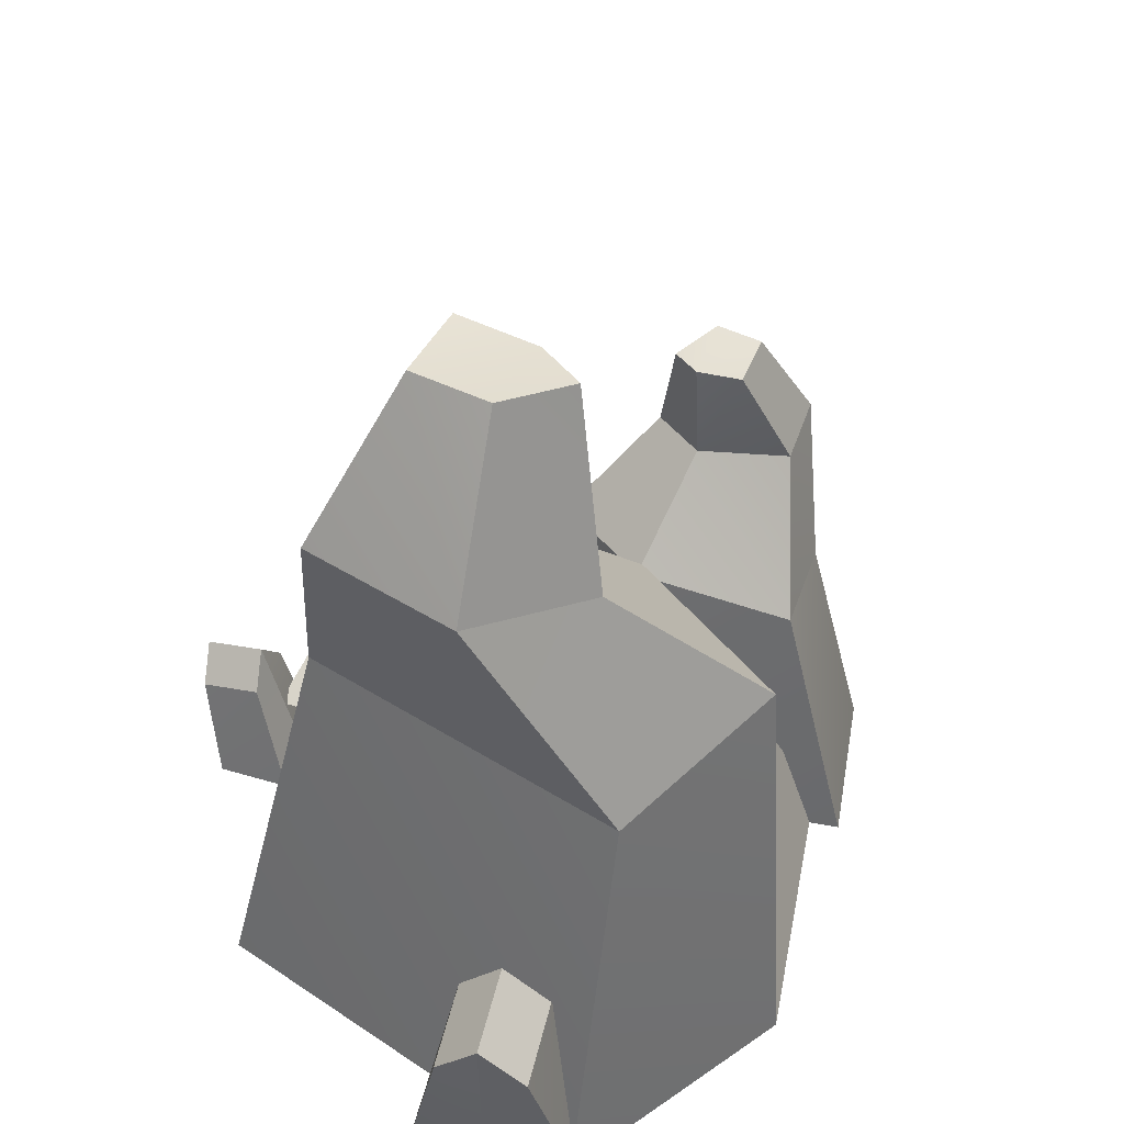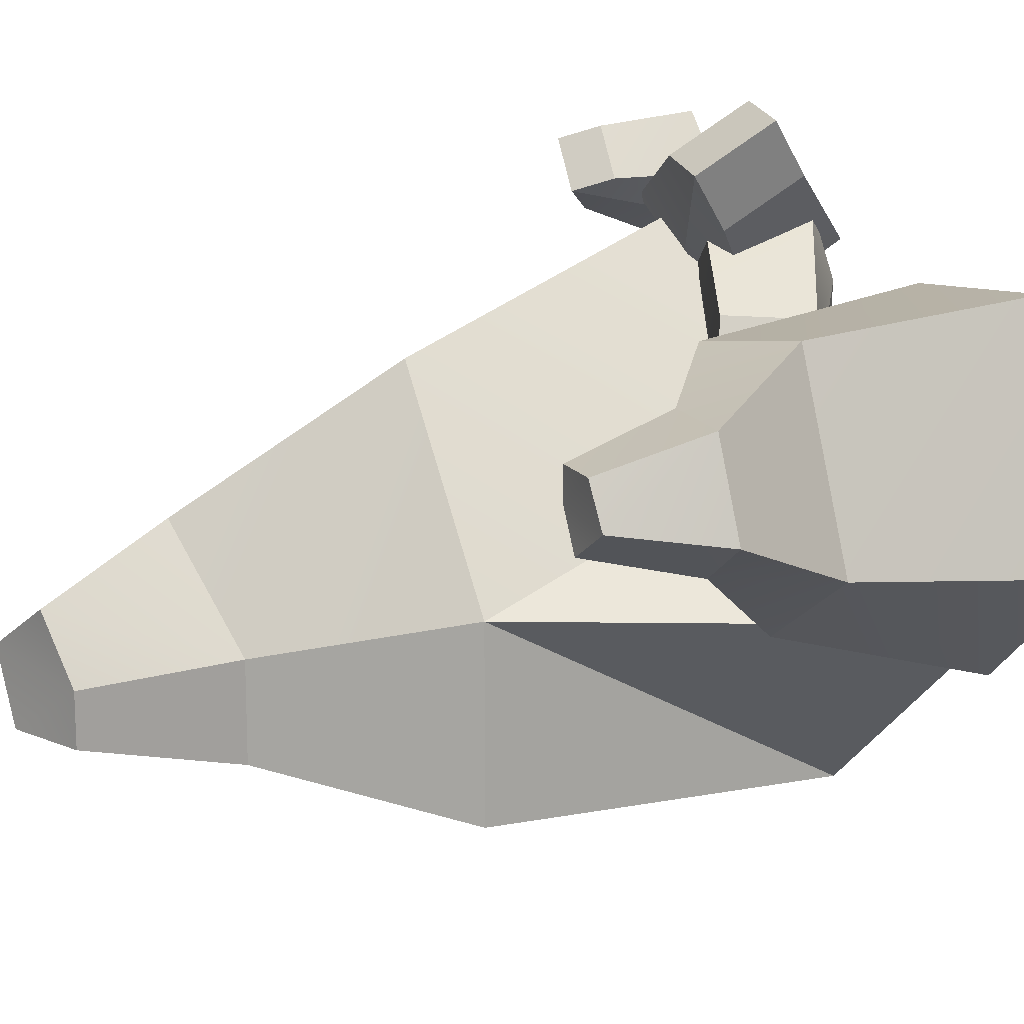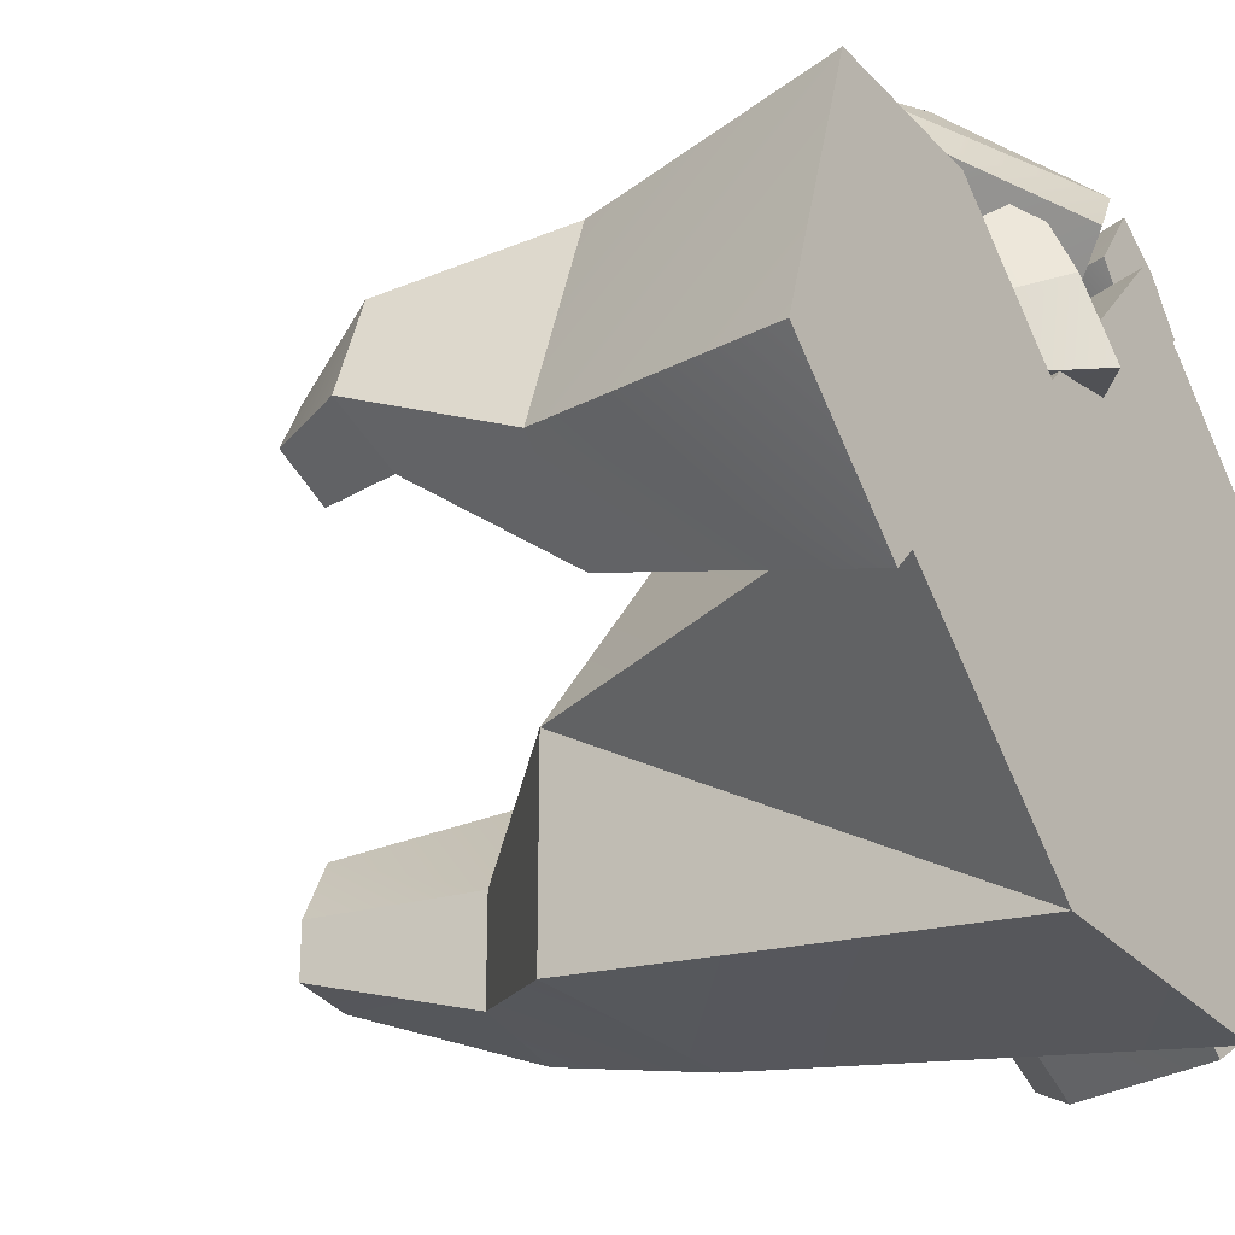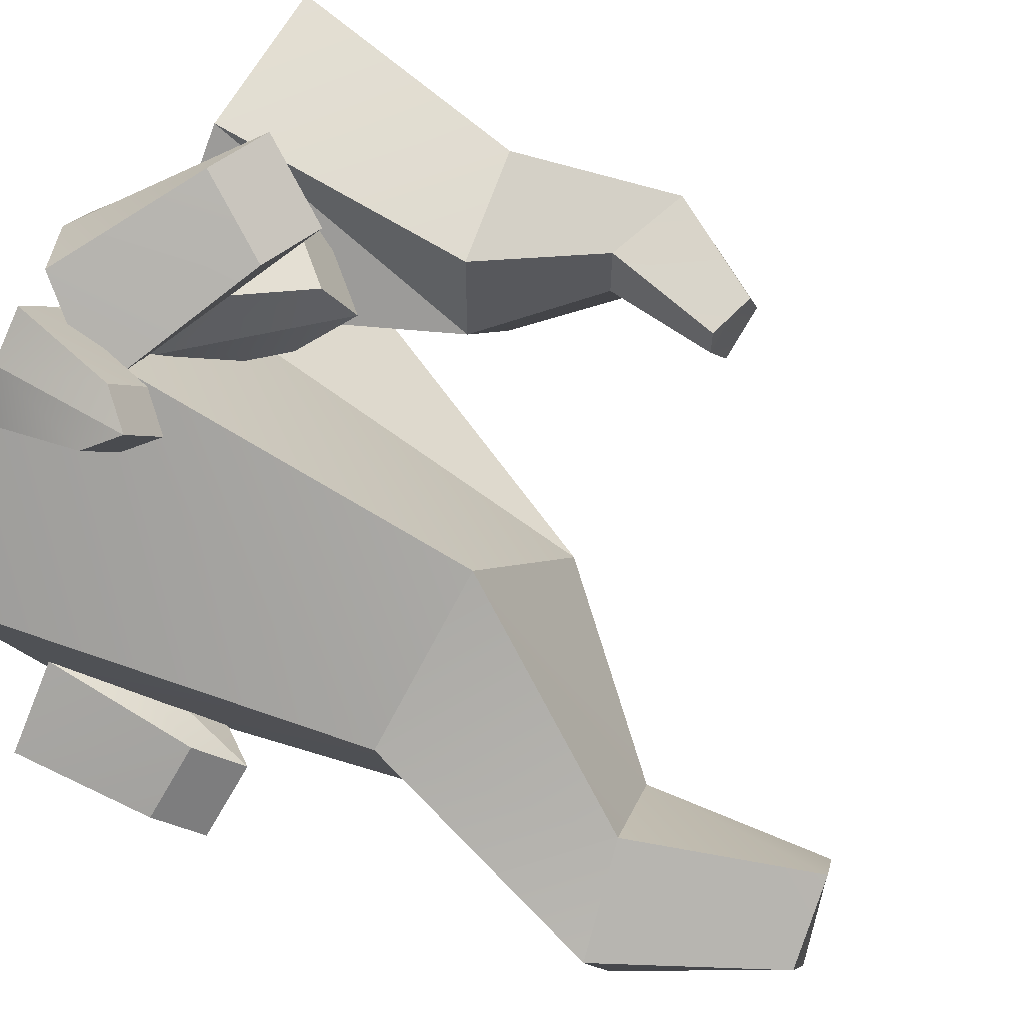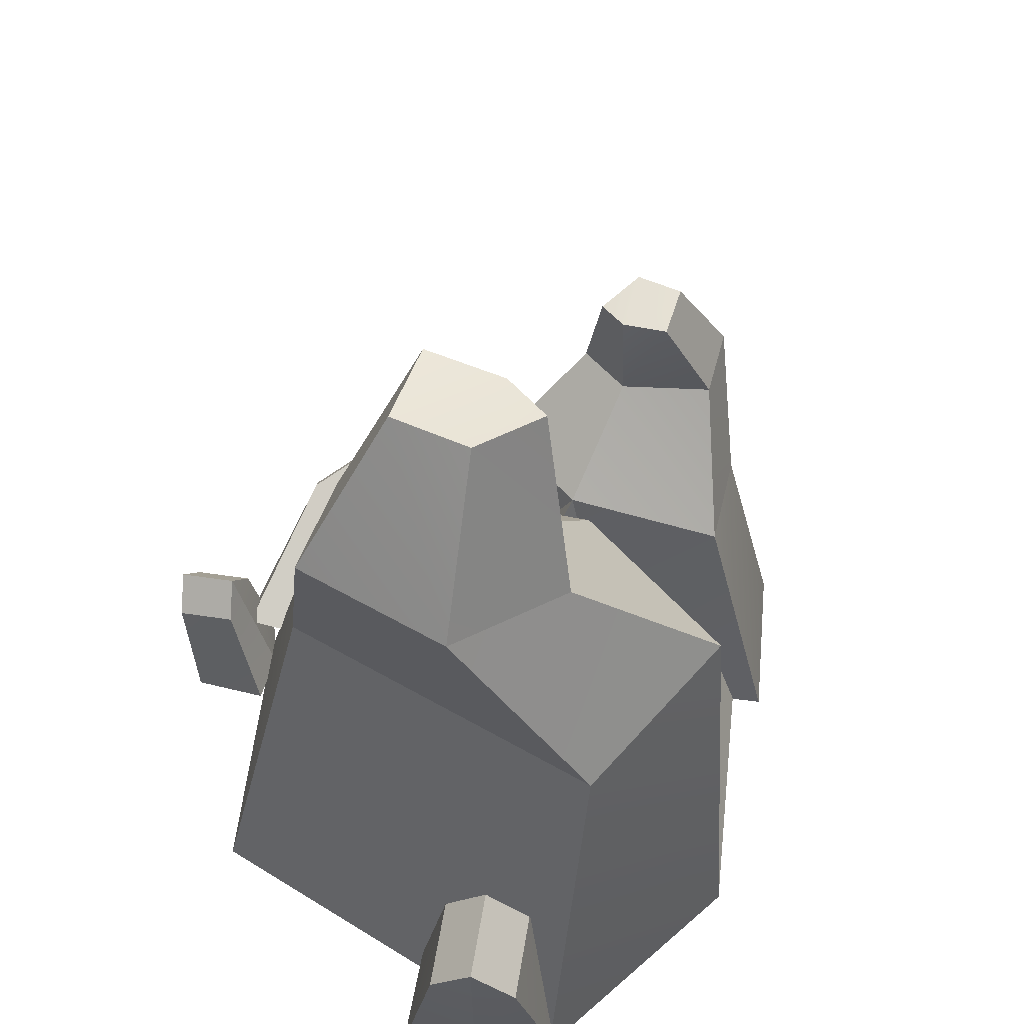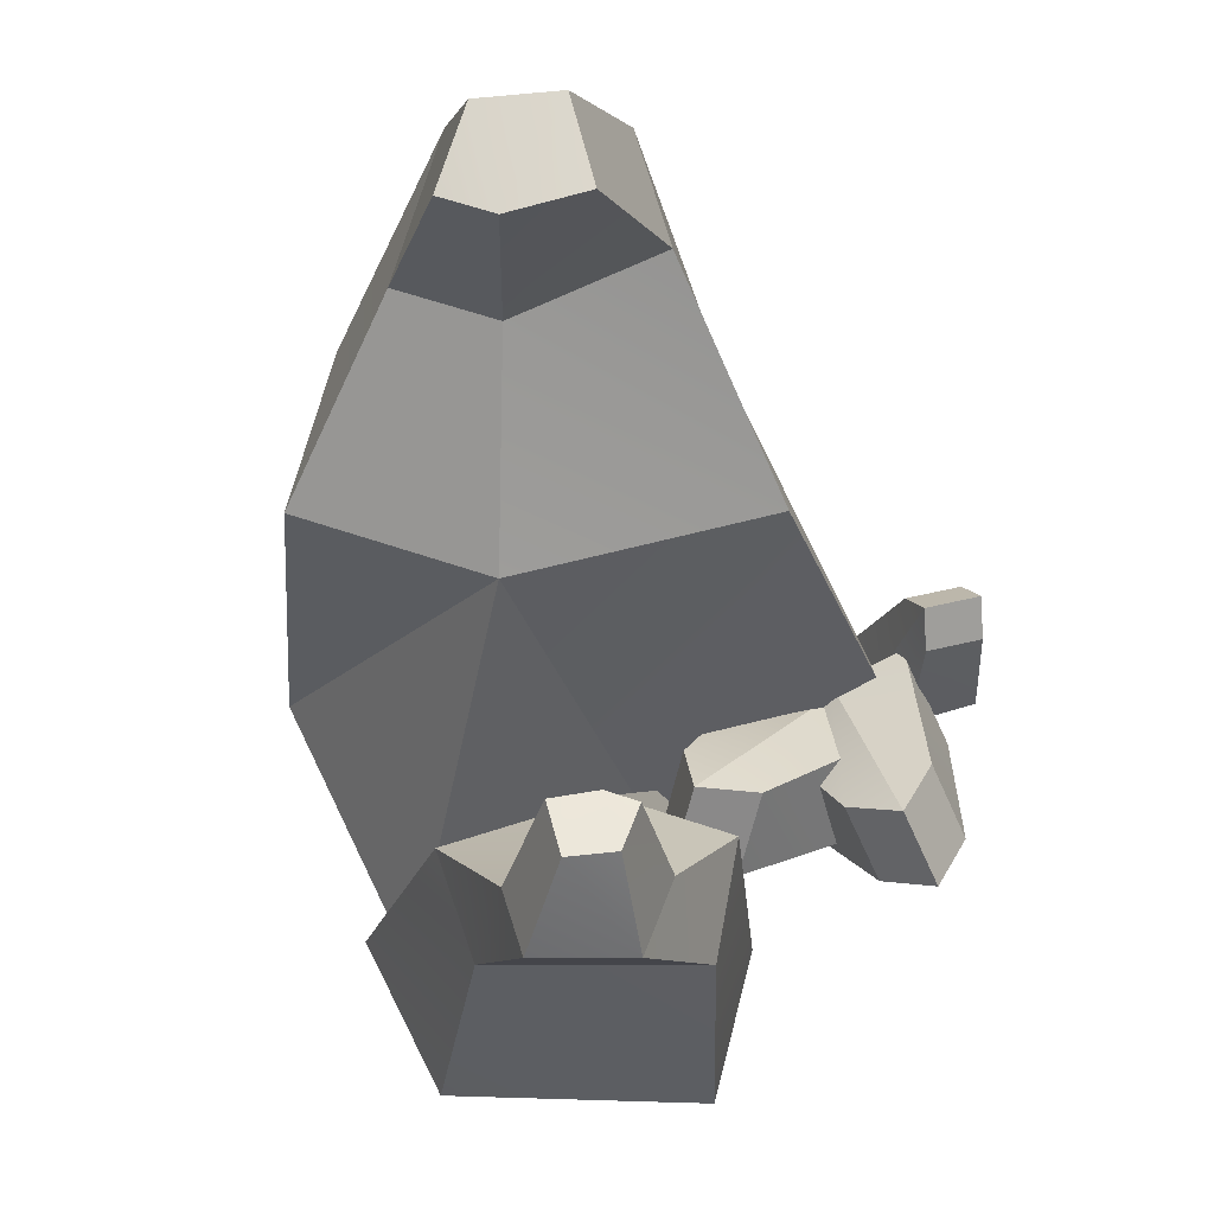
<metadata>
{"format":"obj","ext":"obj","renderer":"f3d","projection":"perspective","resolution":1024,"background":"white","views":[{"elev":43.8,"azim":145.4,"up":"+Y"},{"elev":14.8,"azim":-125.3,"up":"+Z"},{"elev":-25.9,"azim":-54.7,"up":"+Z"},{"elev":61.6,"azim":120.0,"up":"+Z"},{"elev":51.7,"azim":141.1,"up":"+Y"},{"elev":63.0,"azim":-71.1,"up":"+Y"}]}
</metadata>
<code>
o Rock_Type3_01_mesh_Cube.020
v -0.502 0.1842 0.2259
v -0.2931 -0.058 0.4659
v -0.625 0.2838 0.2901
v -0.3508 0.3587 0.2315
v -0.2368 -0.1007 0.2765
v -0.4152 0.4075 0.4479
v -0.03463 0.1693 0.4915
v -0.4738 0.4583 0.2957
v -0.3014 0.02696 0.66
v -0.09094 0.212 0.6808
v -0.03277 0.07872 0.2968
v -0.5664 0.233 0.4422
v -0.449 0.1842 0.7645
v -0.1355 -0.058 0.7099
v -0.4576 0.2838 0.903
v -0.3659 0.3587 0.638
v -0.2684 -0.1007 0.5638
v -0.214 0.4075 0.805
v 0.02015 0.1693 0.5019
v -0.3746 0.4583 0.7765
v 0.02635 0.02696 0.8174
v 0.1531 0.212 0.6481
v -0.1455 0.07872 0.3996
v -0.2971 0.233 0.9315
v 0.1983 0.3015 0.8282
v 0.2544 0.04861 0.7755
v 0.2685 0.3834 0.7951
v 0.1096 0.3234 0.706
v 0.1462 0.04861 0.854
v 0.2331 0.3234 0.6163
v 0.1204 0.04861 0.5909
v 0.1798 0.4053 0.6728
v 0.3376 0.04861 0.6627
v 0.2285 0.04861 0.5124
v 0.04048 0.04861 0.7082
v 0.3218 0.3015 0.7386
v 0.5208 0.4097 -0.6939
v 0.4378 0.04639 -0.7669
v 0.4638 0.5274 -0.7898
v 0.358 0.4412 -0.5504
v 0.5647 0.04639 -0.6229
v 0.213 0.4412 -0.7149
v 0.1919 0.04639 -0.5501
v 0.301 0.5589 -0.6463
v 0.2651 0.04639 -0.8705
v 0.06499 0.04639 -0.6941
v 0.3706 0.04639 -0.4518
v 0.3758 0.4097 -0.8584
v -0.9518 -0.01559 -0.2609
v -0.4033 1.08 -0.1942
v -0.3984 -0.01559 -0.8047
v 0.07031 0.9951 -0.7673
v -0.4033 1.08 -0.6988
v 0.3532 0.9951 0.06242
v 0.2577 -0.01559 -0.8567
v -0.01273 1.036 0.3508
v -0.3984 -0.01559 0.1683
v 0.07345 -0.01559 0.6769
v 0.5746 -0.01559 0.1683
v -0.01999 1.493 -0.5699
v 0.3402 1.597 -0.5699
v -0.01999 1.493 -0.3093
v 0.04312 1.977 -0.1183
v -0.06082 1.953 -0.2869
v 0.4726 1.597 -0.1839
v 0.149 2.002 -0.426
v -0.06082 1.953 -0.426
v 0.2343 2.002 -0.2445
v 0.2367 1.547 -0.01561
v -0.3028 -0.01747 0.1818
v -0.638 0.6518 0.141
v -0.641 -0.01747 0.514
v -0.9274 0.6001 0.4911
v -0.638 0.6518 0.4493
v -1.1 0.6001 -0.01585
v -1.042 -0.01747 0.5457
v -0.8765 0.6251 -0.192
v -0.6409 -0.01747 -0.08048
v -0.9292 -0.01747 -0.3912
v -1.235 -0.01747 -0.08057
v -0.8722 0.9043 0.3705
v -1.092 0.9677 0.3705
v -0.8722 0.9043 0.2113
v -0.9107 1.2 0.0946
v -0.8472 1.185 0.1976
v -1.173 0.9677 0.1347
v -0.9754 1.215 0.2826
v -0.8472 1.185 0.2826
v -1.027 1.215 0.1717
v -1.029 0.9373 0.03184
f 1 2 3
f 4 5 1
f 6 7 8
f 6 9 10
f 2 11 7
f 8 1 3
f 8 12 6
f 9 7 10
f 4 7 11
f 12 2 9
f 13 14 15
f 16 17 13
f 18 19 20
f 18 21 22
f 14 23 19
f 20 13 15
f 20 24 18
f 21 19 22
f 16 19 23
f 24 14 21
f 25 26 27
f 28 29 25
f 30 31 32
f 30 33 34
f 26 35 31
f 32 25 27
f 32 36 30
f 33 31 34
f 28 31 35
f 36 26 33
f 37 38 39
f 40 41 37
f 42 43 44
f 42 45 46
f 38 47 43
f 44 37 39
f 44 48 42
f 45 43 46
f 40 43 47
f 48 38 45
f 49 50 51
f 52 51 53
f 54 55 52
f 56 57 58
f 59 58 57
f 52 60 61
f 62 63 64
f 54 61 65
f 50 60 53
f 56 62 50
f 66 67 64
f 60 66 61
f 61 68 65
f 62 67 60
f 57 50 49
f 50 53 51
f 54 69 56
f 69 68 63
f 54 58 59
f 70 71 72
f 73 72 74
f 75 76 73
f 77 78 79
f 80 79 78
f 73 81 82
f 83 84 85
f 75 82 86
f 71 81 74
f 77 83 71
f 87 88 85
f 81 87 82
f 82 89 86
f 83 88 81
f 78 71 70
f 71 74 72
f 75 90 77
f 90 89 84
f 75 79 80
f 1 5 2
f 4 11 5
f 6 10 7
f 6 12 9
f 2 5 11
f 8 4 1
f 8 3 12
f 9 2 7
f 4 8 7
f 12 3 2
f 13 17 14
f 16 23 17
f 18 22 19
f 18 24 21
f 14 17 23
f 20 16 13
f 20 15 24
f 21 14 19
f 16 20 19
f 24 15 14
f 25 29 26
f 28 35 29
f 30 34 31
f 30 36 33
f 26 29 35
f 32 28 25
f 32 27 36
f 33 26 31
f 28 32 31
f 36 27 26
f 37 41 38
f 40 47 41
f 42 46 43
f 42 48 45
f 38 41 47
f 44 40 37
f 44 39 48
f 45 38 43
f 40 44 43
f 48 39 38
f 52 55 51
f 54 59 55
f 56 50 57
f 57 49 51
f 51 55 57
f 55 59 57
f 52 53 60
f 62 69 63
f 54 52 61
f 50 62 60
f 56 69 62
f 63 68 64
f 68 66 64
f 60 67 66
f 61 66 68
f 62 64 67
f 54 65 69
f 69 65 68
f 54 56 58
f 73 76 72
f 75 80 76
f 77 71 78
f 78 70 72
f 72 76 78
f 76 80 78
f 73 74 81
f 83 90 84
f 75 73 82
f 71 83 81
f 77 90 83
f 84 89 85
f 89 87 85
f 81 88 87
f 82 87 89
f 83 85 88
f 75 86 90
f 90 86 89
f 75 77 79

</code>
